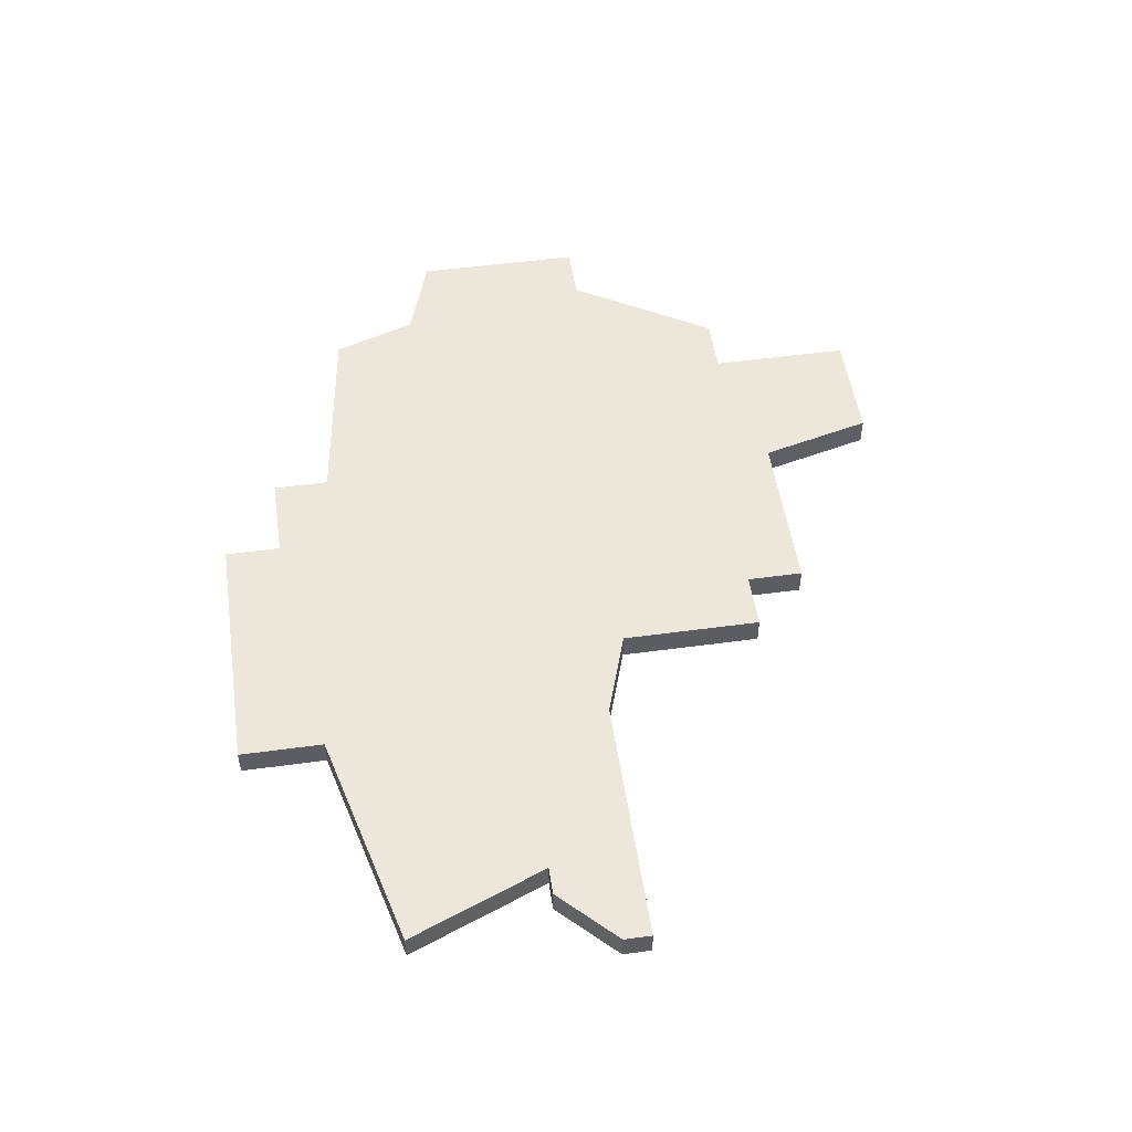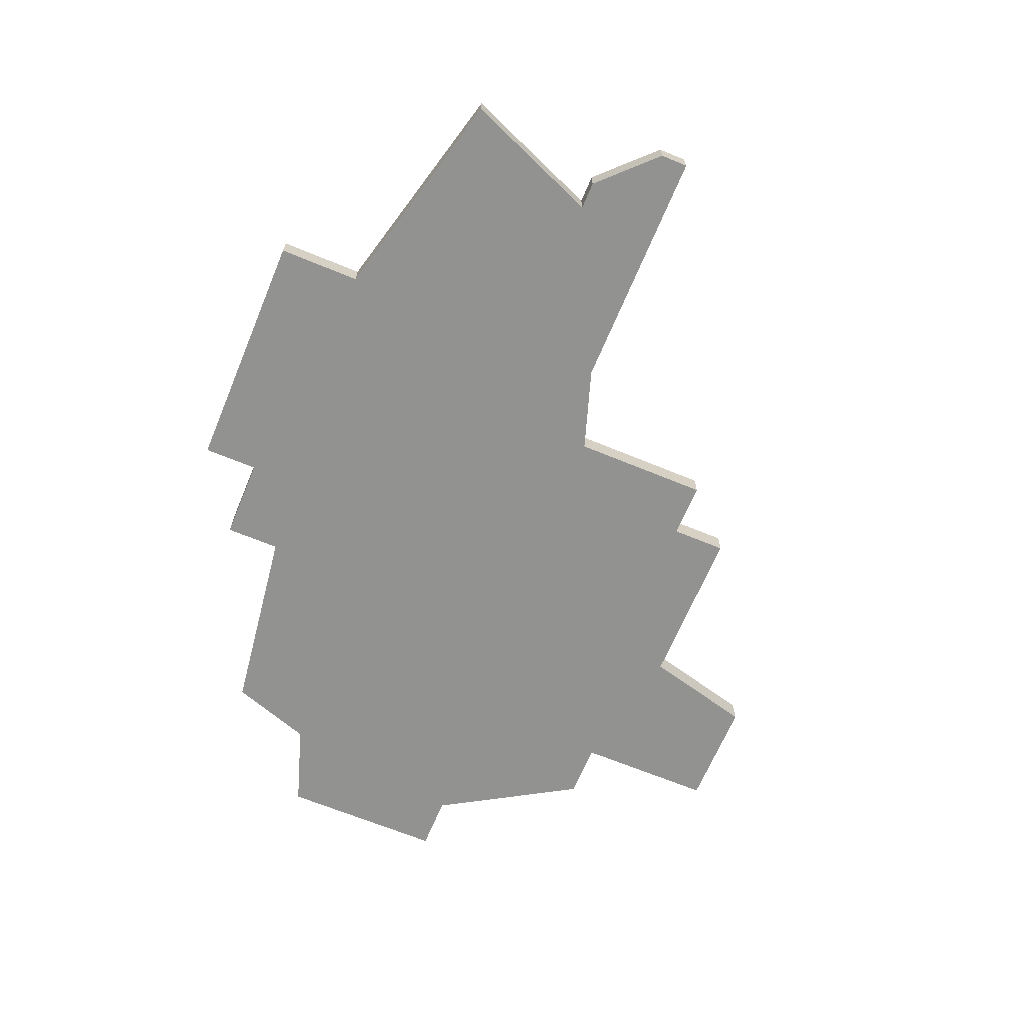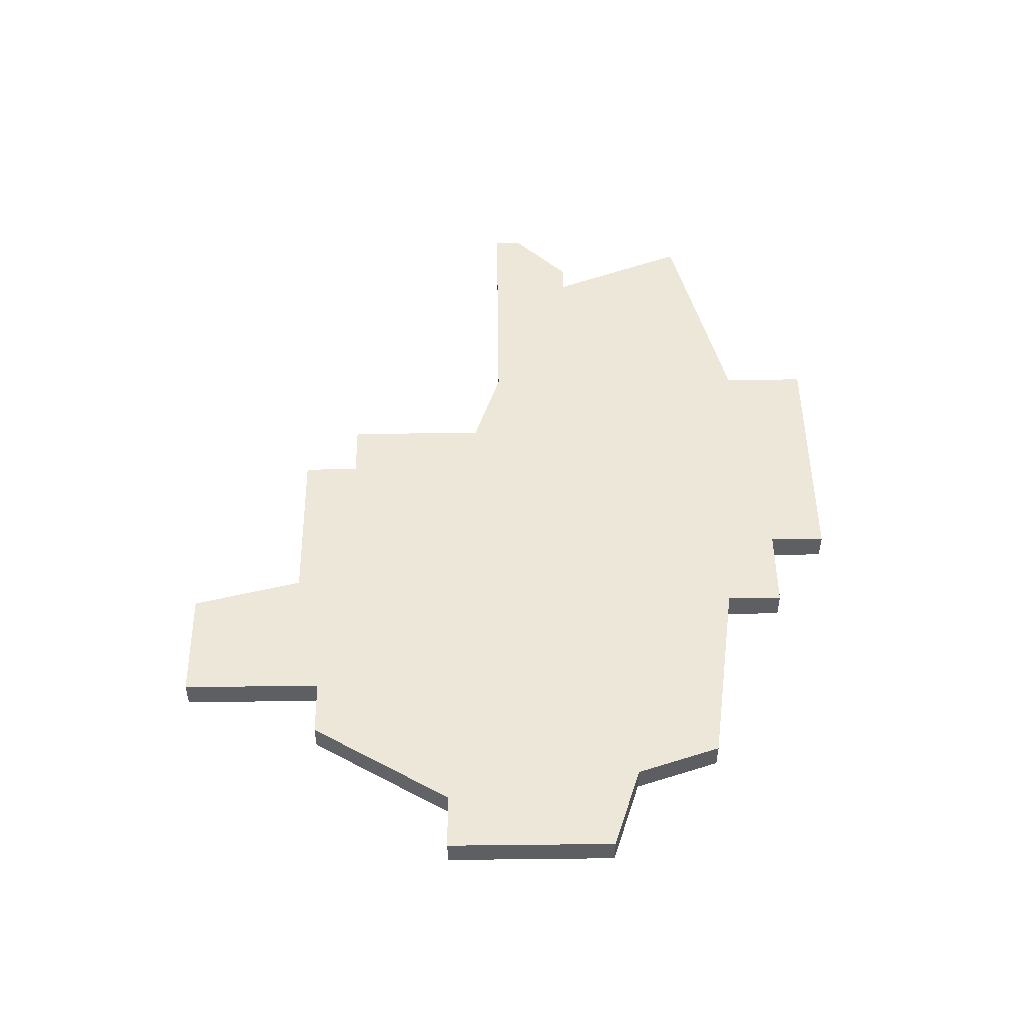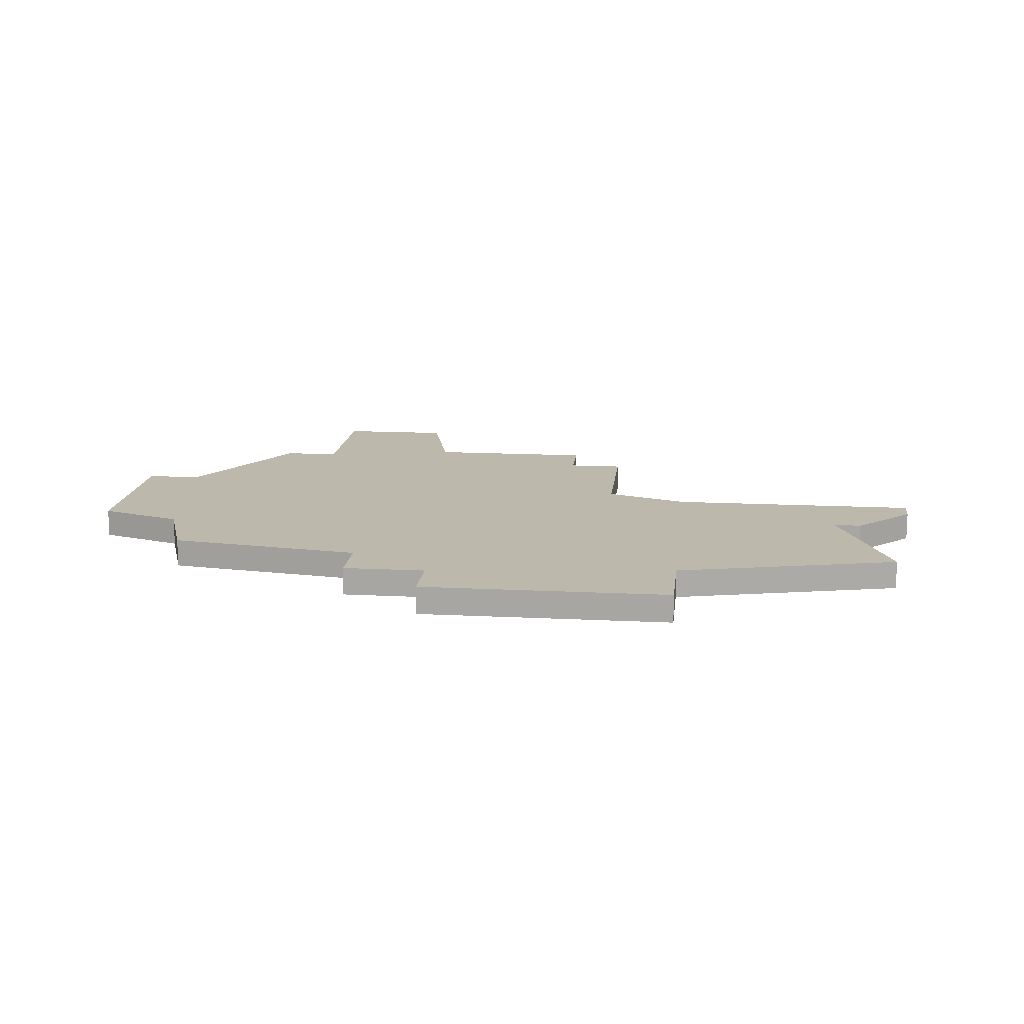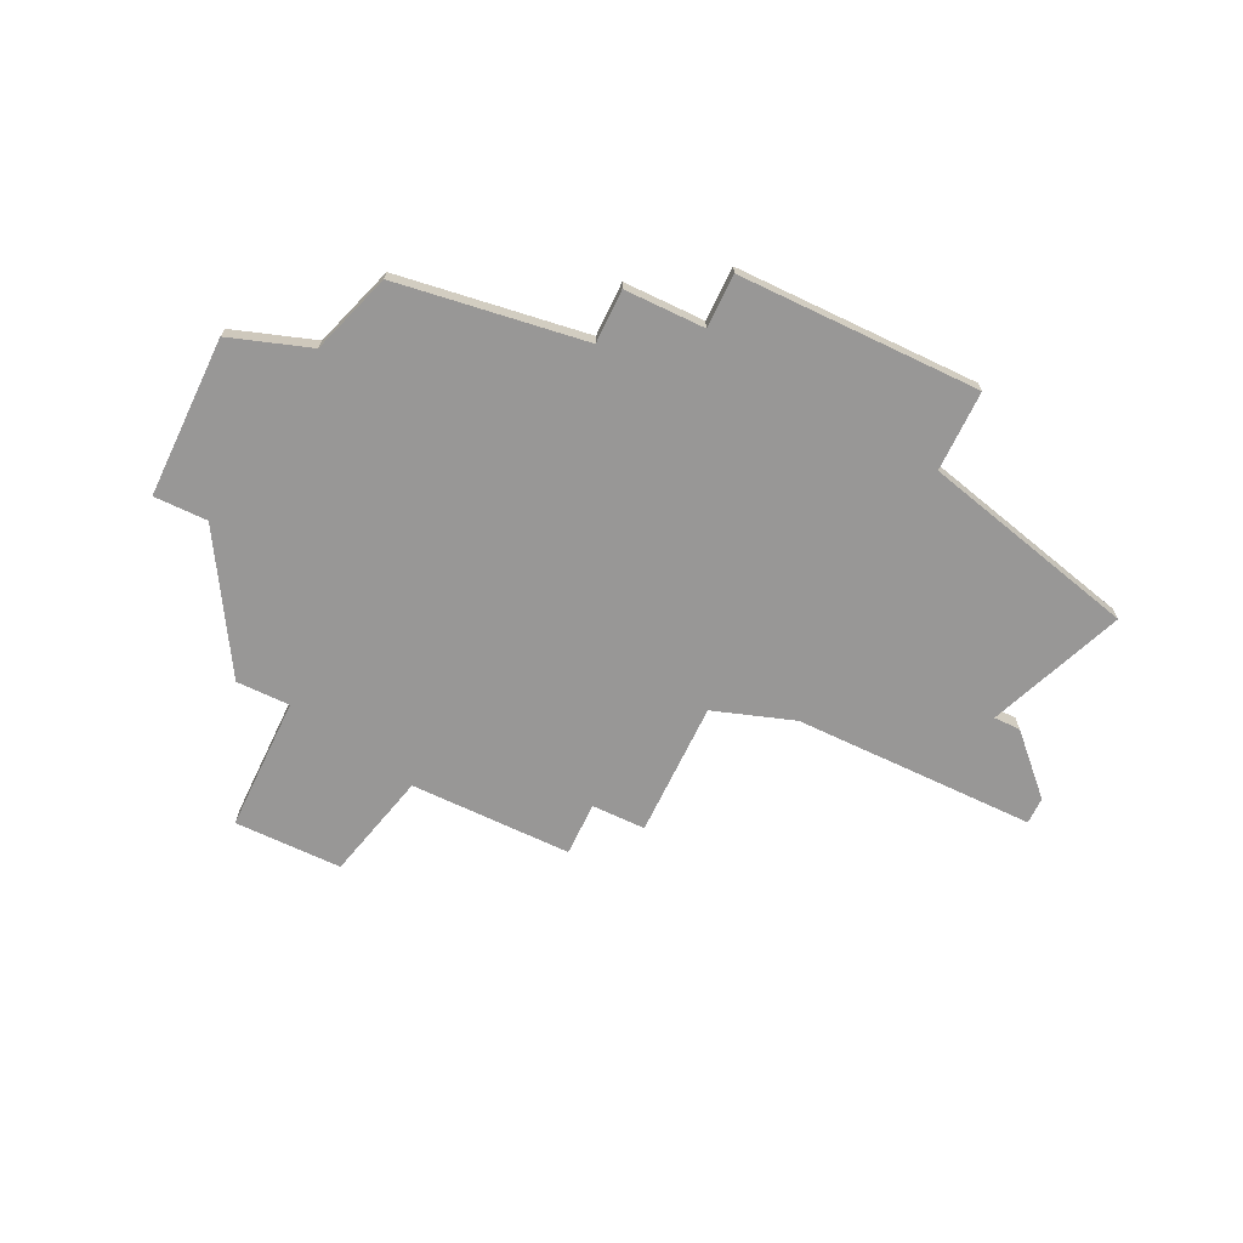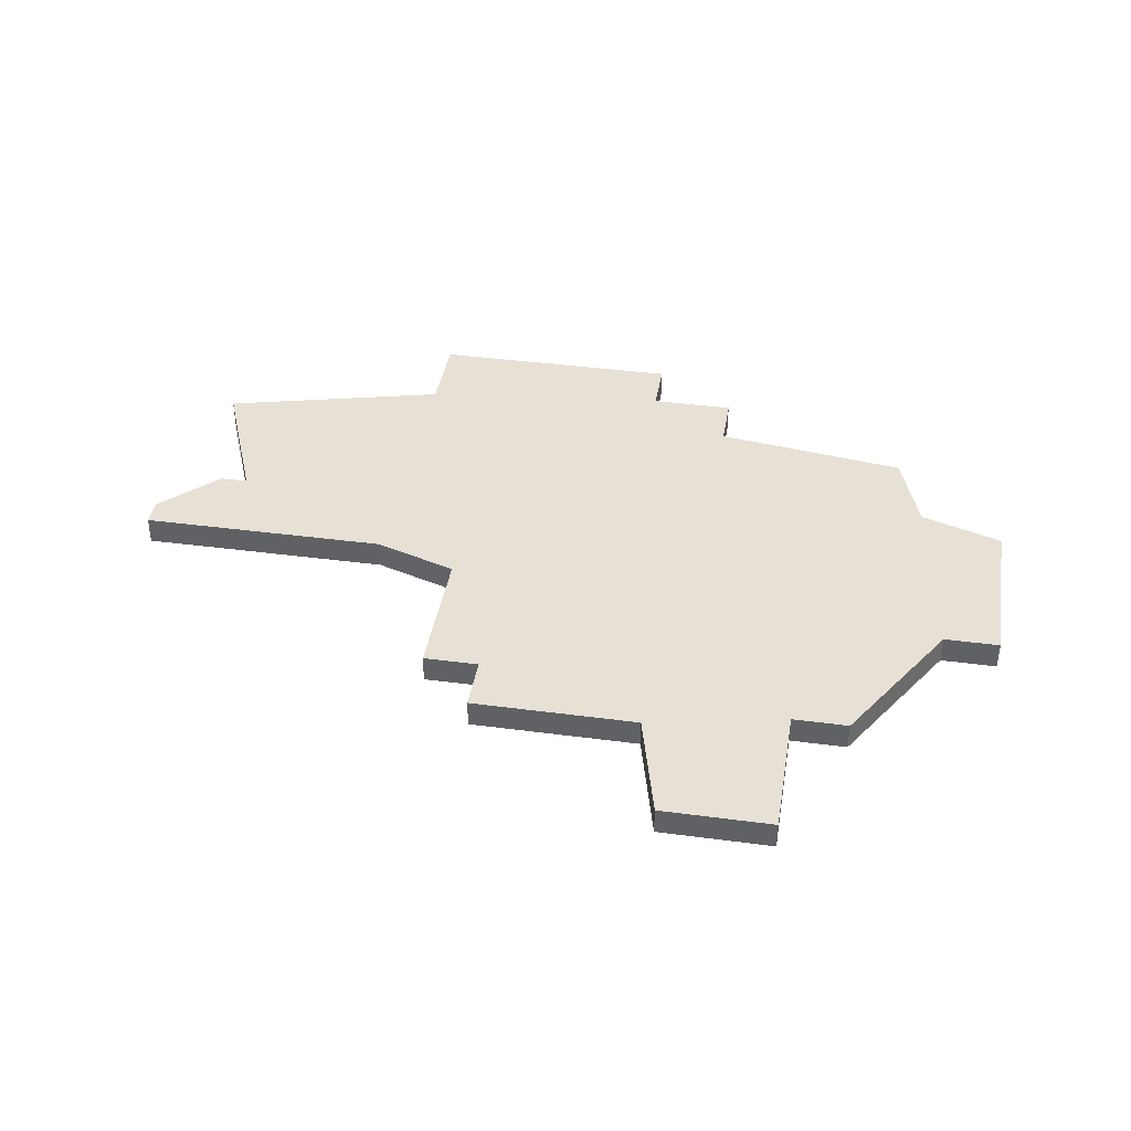
<metadata>
{"format":"obj","ext":"obj","renderer":"f3d","projection":"perspective","resolution":1024,"background":"white","views":[{"elev":51.4,"azim":81.6,"up":"+Z"},{"elev":-66.2,"azim":67.4,"up":"+Z"},{"elev":49.6,"azim":-90.7,"up":"+Z"},{"elev":14.7,"azim":6.3,"up":"+Z"},{"elev":-68.3,"azim":-25.6,"up":"+Z"},{"elev":39.2,"azim":-170.6,"up":"+Z"}]}
</metadata>
<code>
v 4038 -1096 0
v 4038 -1096 1
v 4013 -1101 0
v 4013 -1101 1
v 4021 -1085 0
v 4021 -1085 1
v 4029 -1092 0
v 4029 -1092 1
v 4029 -1087 0
v 4029 -1087 1
v 4012 -1098 0
v 4012 -1098 1
v 4020 -1102 0
v 4020 -1102 1
v 4020 -1104 0
v 4020 -1104 1
v 4020 -1081 0
v 4020 -1081 1
v 4011 -1091 0
v 4011 -1091 1
v 4027 -1085 0
v 4027 -1085 1
v 4027 -1087 0
v 4027 -1087 1
v 4009 -1091 0
v 4009 -1091 1
v 4009 -1095 0
v 4009 -1095 1
v 4009 -1097 0
v 4009 -1097 1
v 4041 -1093 0
v 4041 -1093 1
v 4041 -1094 0
v 4041 -1094 1
v 4016 -1086 0
v 4016 -1086 1
v 4016 -1081 0
v 4016 -1081 1
v 4032 -1093 0
v 4032 -1093 1
v 4032 -1103 0
v 4032 -1103 1
v 4032 -1106 0
v 4032 -1106 1
v 4040 -1101 0
v 4040 -1101 1
v 4023 -1085 0
v 4023 -1085 1
v 4023 -1104 0
v 4023 -1104 1
v 4023 -1106 0
v 4023 -1106 1
v 4039 -1093 0
v 4039 -1093 1
v 4039 -1096 0
v 4039 -1096 1
v 4014 -1086 0
v 4014 -1086 1
f 27 11 29
f 11 27 19
f 49 15 13
f 11 13 3
f 5 7 13
f 13 11 35
f 27 25 19
f 35 19 57
f 17 5 35
f 11 19 35
f 35 37 17
f 35 5 13
f 41 43 49
f 51 49 43
f 41 49 7
f 41 1 45
f 53 55 1
f 1 41 39
f 55 53 33
f 47 23 7
f 23 47 21
f 9 7 23
f 7 5 47
f 1 39 53
f 31 33 53
f 39 41 7
f 49 13 7
f 30 12 28
f 20 28 12
f 14 16 50
f 4 14 12
f 14 8 6
f 36 12 14
f 20 26 28
f 58 20 36
f 36 6 18
f 36 20 12
f 18 38 36
f 14 6 36
f 50 44 42
f 44 50 52
f 8 50 42
f 46 2 42
f 2 56 54
f 40 42 2
f 34 54 56
f 8 24 48
f 22 48 24
f 24 8 10
f 48 6 8
f 54 40 2
f 54 34 32
f 8 42 40
f 8 14 50
f 36 38 35
f 35 38 37
f 58 36 57
f 57 36 35
f 20 58 19
f 19 58 57
f 26 20 25
f 25 20 19
f 28 26 27
f 27 26 25
f 30 28 29
f 29 28 27
f 12 30 11
f 11 30 29
f 4 12 3
f 3 12 11
f 14 4 13
f 13 4 3
f 16 14 15
f 15 14 13
f 50 16 49
f 49 16 15
f 52 50 51
f 51 50 49
f 44 52 43
f 43 52 51
f 42 44 41
f 41 44 43
f 46 42 45
f 45 42 41
f 2 46 1
f 1 46 45
f 56 2 55
f 55 2 1
f 34 56 33
f 33 56 55
f 32 34 31
f 31 34 33
f 54 32 53
f 53 32 31
f 40 54 39
f 39 54 53
f 8 40 7
f 7 40 39
f 10 8 9
f 9 8 7
f 24 10 23
f 23 10 9
f 22 24 21
f 21 24 23
f 48 22 47
f 47 22 21
f 6 48 5
f 5 48 47
f 38 18 37
f 37 18 17
f 18 6 17
f 17 6 5

</code>
